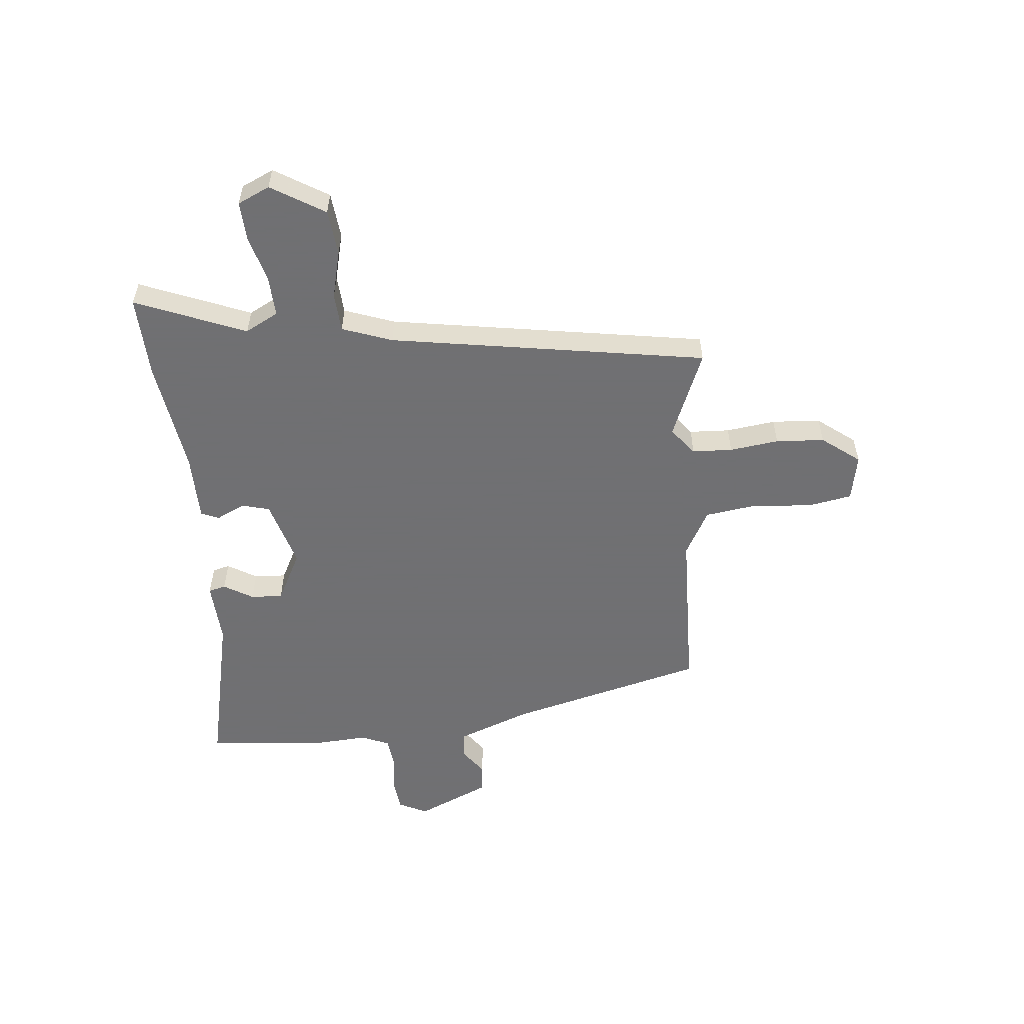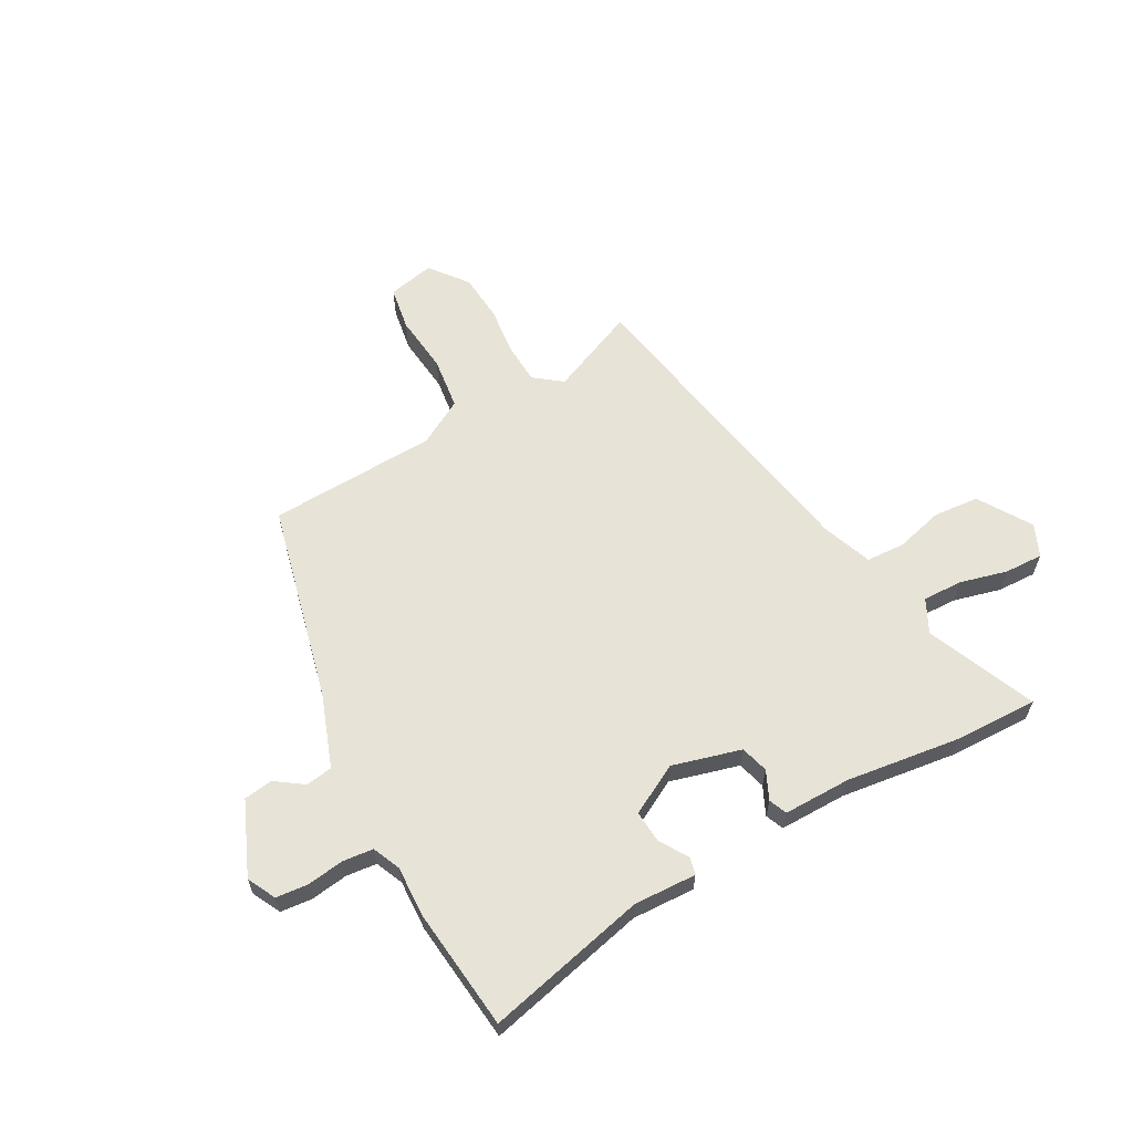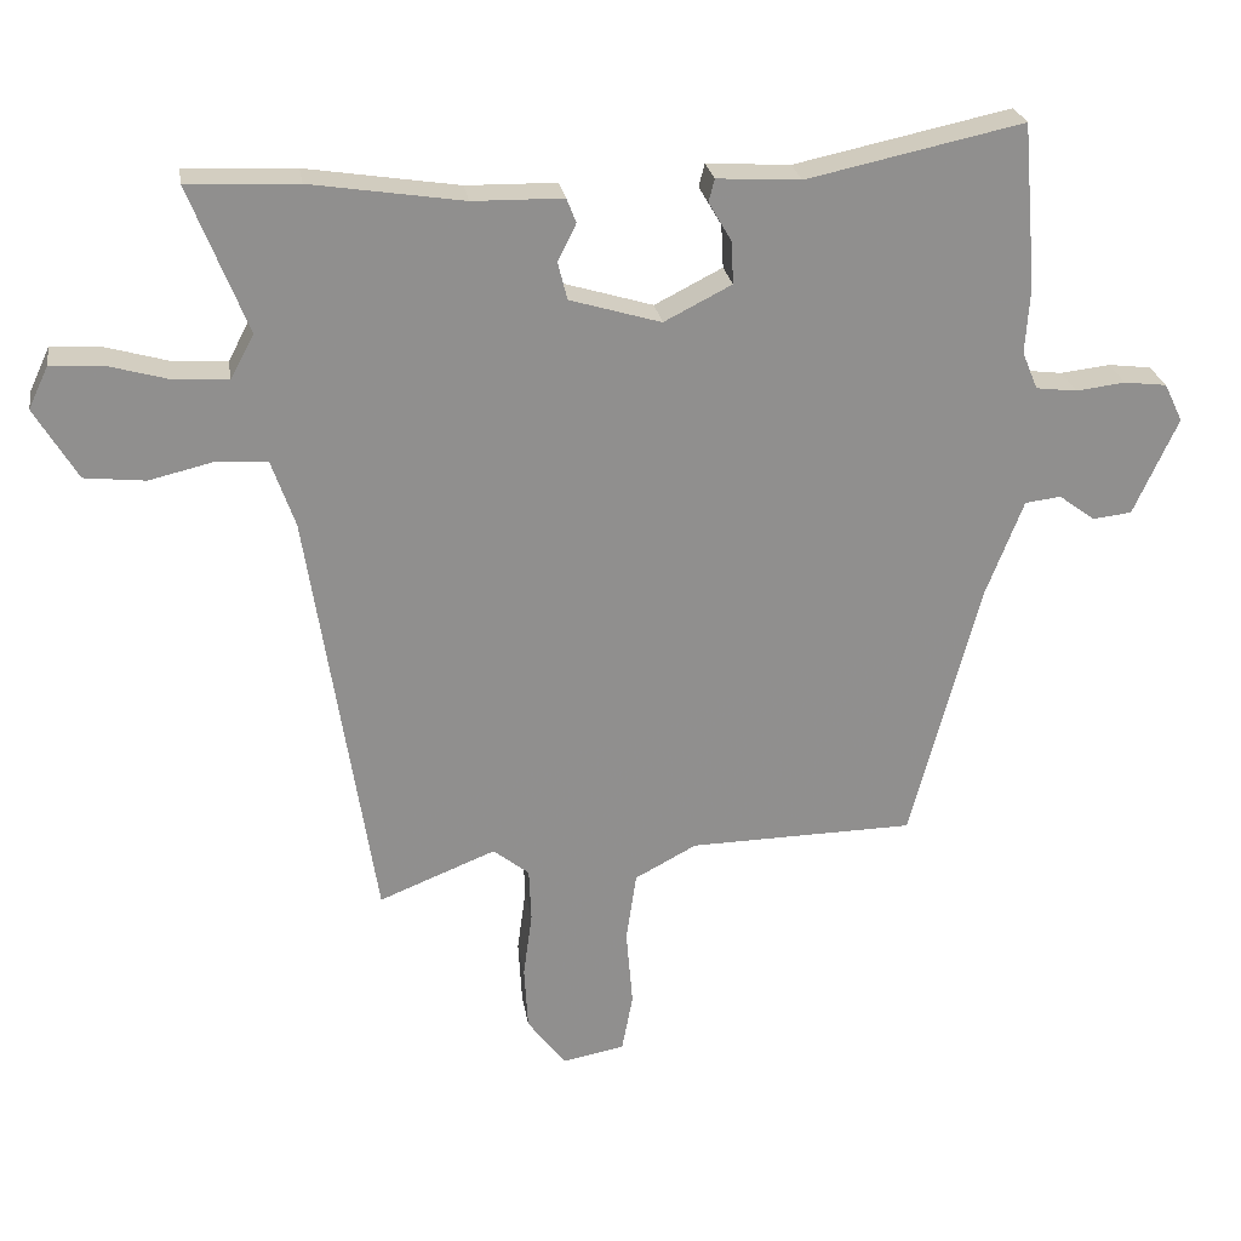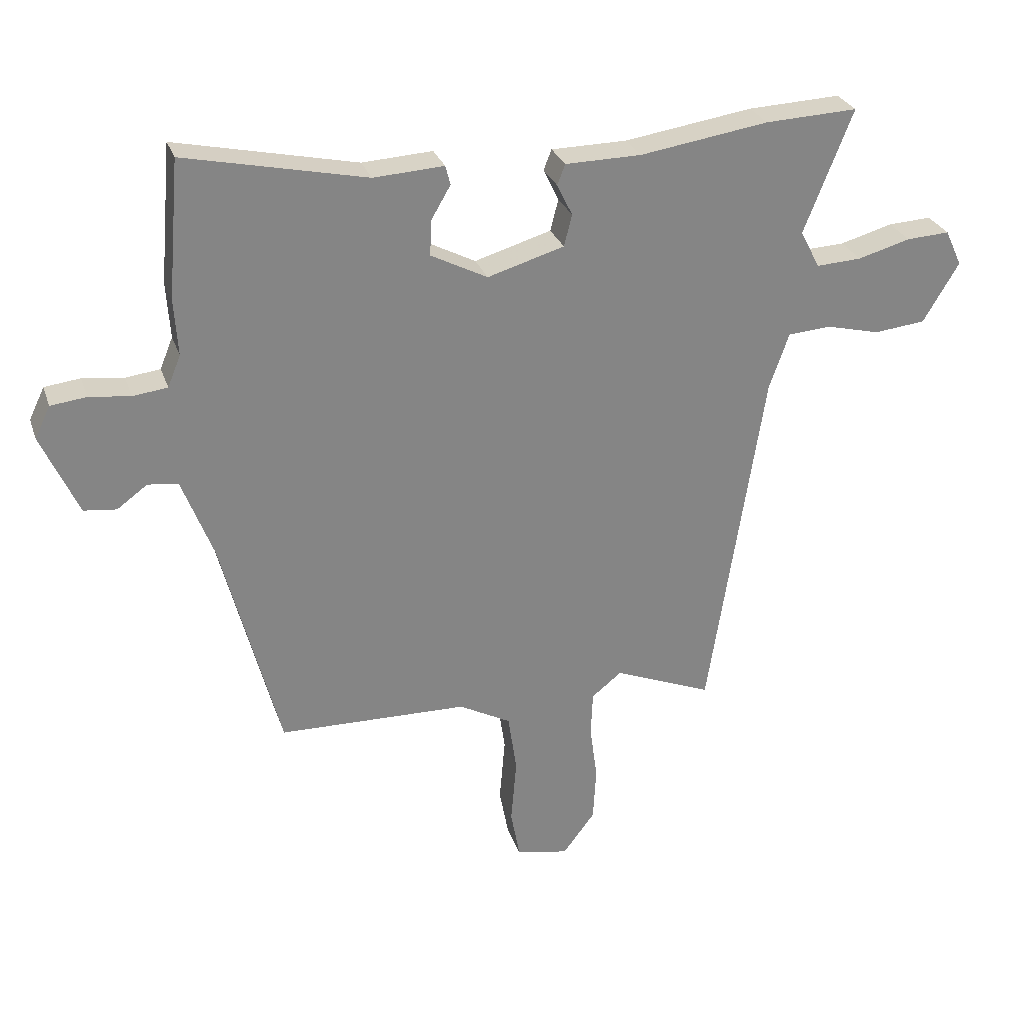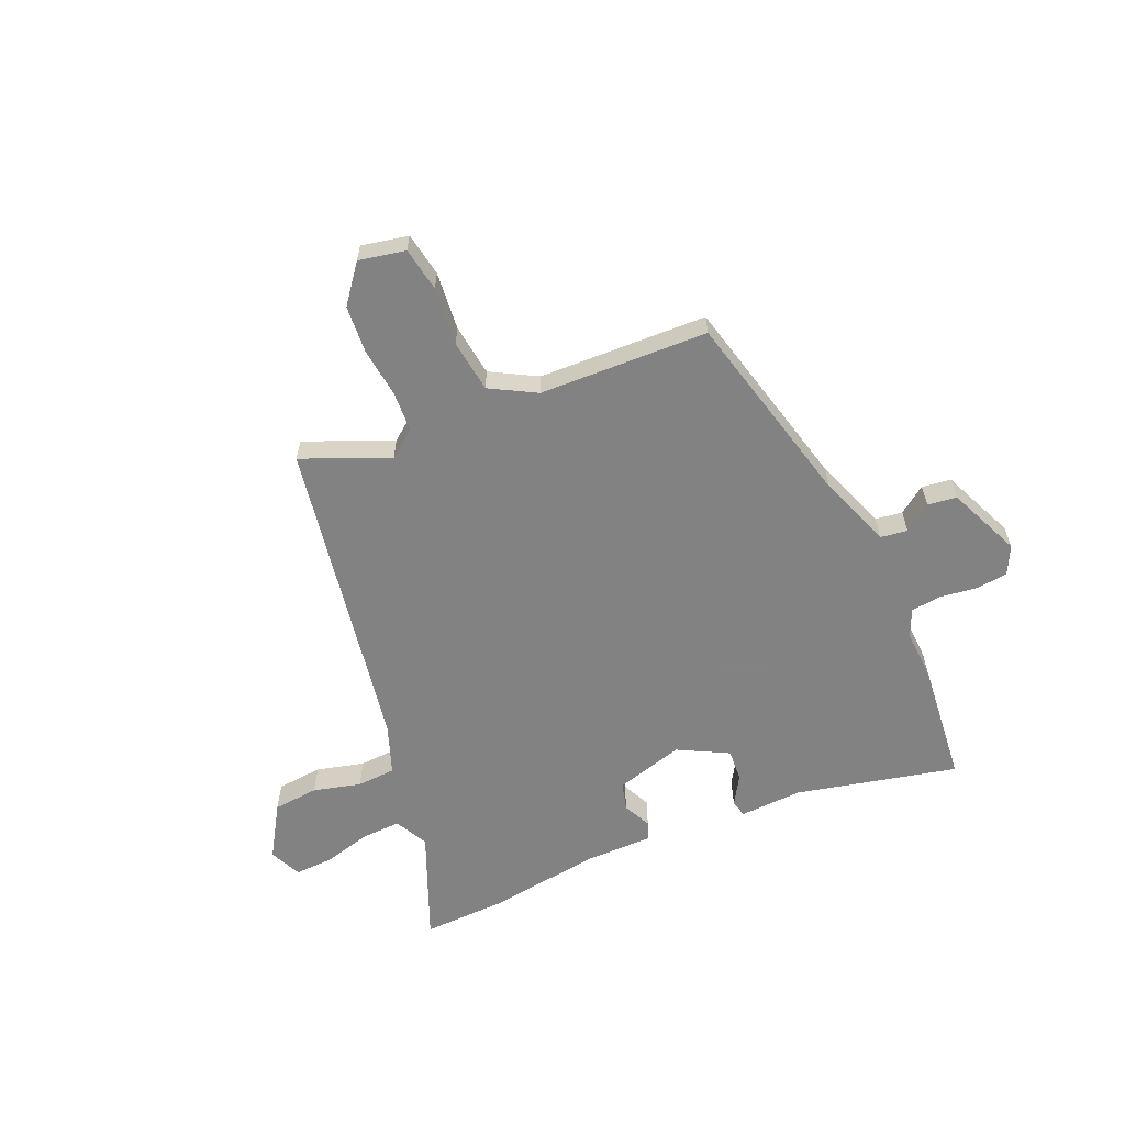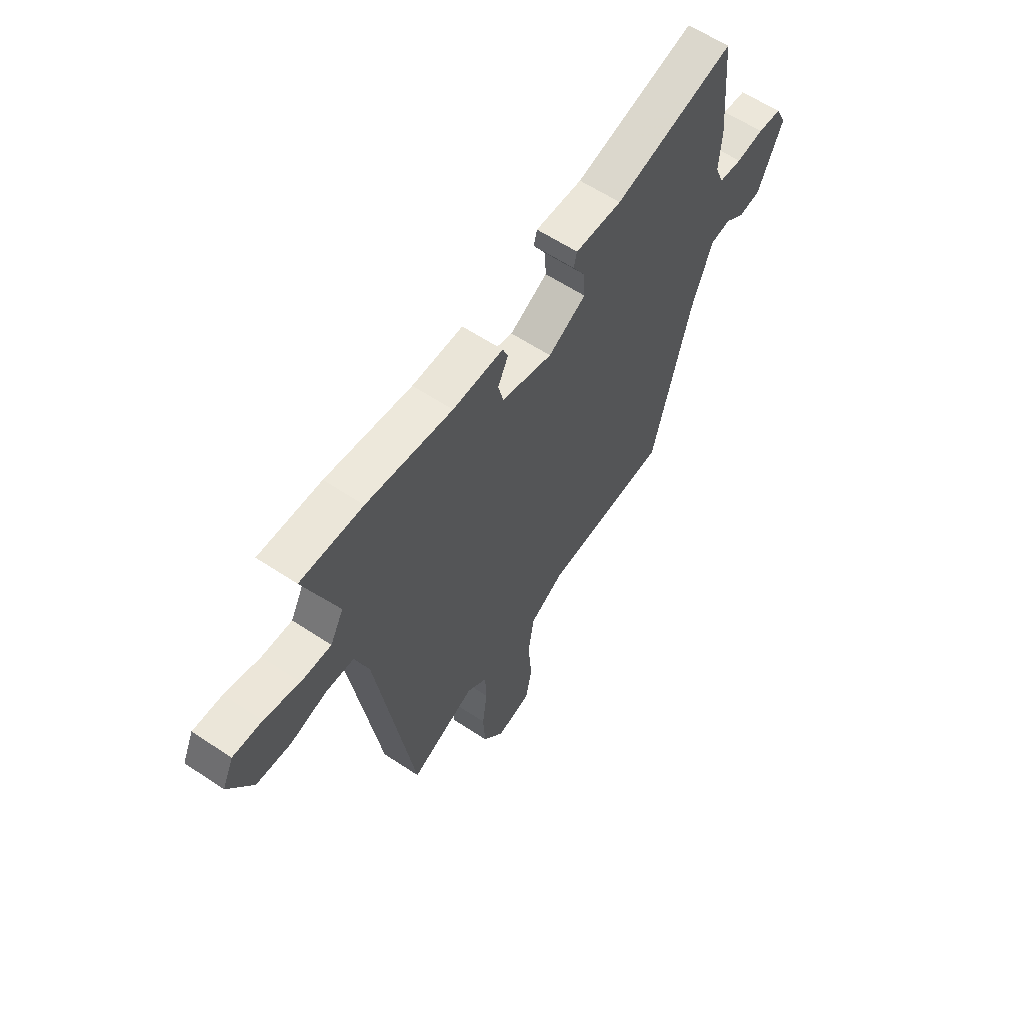
<metadata>
{"format":"obj","ext":"obj","renderer":"f3d","projection":"perspective","resolution":1024,"background":"white","views":[{"elev":-55.0,"azim":95.1,"up":"+Y"},{"elev":61.7,"azim":-30.1,"up":"+Y"},{"elev":25.0,"azim":171.1,"up":"+Z"},{"elev":28.0,"azim":-16.9,"up":"+Z"},{"elev":-60.9,"azim":-157.4,"up":"+Y"},{"elev":60.4,"azim":124.2,"up":"+Z"}]}
</metadata>
<code>
v -0.516 0.07 0.313
v -0.497 0.07 0.536
v -0.203 0.07 0.473
v -0.089 0.07 0.48
v -0.081 0.07 0.449
v -0.112 0.07 0.396
v -0.115 0.07 0.338
v -0.023 0.07 0.291
v 0.101 0.07 0.328
v 0.114 0.07 0.379
v 0.089 0.07 0.43
v 0.102 0.07 0.463
v 0.225 0.07 0.465
v 0.433 0.07 0.497
v 0.583 0.07 0.504
v 0.504 0.07 0.304
v 0.536 0.07 0.244
v 0.609 0.07 0.248
v 0.694 0.07 0.272
v 0.764 0.07 0.276
v 0.791 0.07 0.218
v 0.733 0.07 0.121
v 0.65 0.07 0.112
v 0.563 0.07 0.133
v 0.493 0.07 0.128
v 0.461 0.07 0.037
v 0.371 0.07 -0.538
v 0.212 0.07 -0.474
v 0.163 0.07 -0.513
v 0.16 0.07 -0.586
v 0.172 0.07 -0.675
v 0.167 0.07 -0.763
v 0.115 0.07 -0.832
v 0.03 0.07 -0.816
v 0.015 0.07 -0.736
v 0.024 0.07 -0.63
v 0.01 0.07 -0.535
v -0.074 0.07 -0.49
v -0.381 0.07 -0.484
v -0.475 0.07 -0.127
v -0.526 0.07 0.005
v -0.575 0.07 0.011
v -0.624 0.07 -0.025
v -0.677 0.07 -0.019
v -0.737 0.07 0.113
v -0.712 0.07 0.165
v -0.654 0.07 0.172
v -0.587 0.07 0.164
v -0.531 0.07 0.171
v -0.51 0.07 0.222
v -0.516 0 0.313
v -0.497 0 0.536
v -0.203 0 0.473
v -0.089 0 0.48
v -0.081 0 0.449
v -0.112 0 0.396
v -0.115 0 0.338
v -0.023 0 0.291
v 0.101 0 0.328
v 0.114 0 0.379
v 0.089 0 0.43
v 0.102 0 0.463
v 0.225 0 0.465
v 0.433 0 0.497
v 0.583 0 0.504
v 0.504 0 0.304
v 0.536 0 0.244
v 0.609 0 0.248
v 0.694 0 0.272
v 0.764 0 0.276
v 0.791 0 0.218
v 0.733 0 0.121
v 0.65 0 0.112
v 0.563 0 0.133
v 0.493 0 0.128
v 0.461 0 0.037
v 0.371 0 -0.538
v 0.212 0 -0.474
v 0.163 0 -0.513
v 0.16 0 -0.586
v 0.172 0 -0.675
v 0.167 0 -0.763
v 0.115 0 -0.832
v 0.03 0 -0.816
v 0.015 0 -0.736
v 0.024 0 -0.63
v 0.01 0 -0.535
v -0.074 0 -0.49
v -0.381 0 -0.484
v -0.475 0 -0.127
v -0.526 0 0.005
v -0.575 0 0.011
v -0.624 0 -0.025
v -0.677 0 -0.019
v -0.737 0 0.113
v -0.712 0 0.165
v -0.654 0 0.172
v -0.587 0 0.164
v -0.531 0 0.171
v -0.51 0 0.222
f 46 47 48
f 45 46 48
f 44 45 48
f 43 44 48
f 42 43 48
f 41 42 48 49
f 40 41 49 50
f 1 2 3
f 50 1 3
f 40 50 3
f 39 40 3
f 38 39 3
f 34 35 36
f 33 34 36
f 32 33 36
f 31 32 36
f 30 31 36
f 29 30 36 37
f 37 38 3
f 29 37 3
f 28 29 3
f 22 23 24
f 21 22 24
f 20 21 24
f 19 20 24
f 18 19 24
f 17 18 24 25
f 16 17 25
f 13 14 15 16
f 16 25 26
f 13 16 26
f 12 13 26
f 11 12 26
f 10 11 26
f 3 4 5 6
f 3 6 7
f 28 3 7
f 26 27 28
f 10 26 28
f 9 10 28
f 8 9 28
f 7 8 28
f 98 97 96
f 98 96 95
f 98 95 94
f 98 94 93
f 98 93 92
f 99 98 92 91
f 100 99 91 90
f 53 52 51
f 53 51 100
f 53 100 90
f 53 90 89
f 53 89 88
f 86 85 84
f 86 84 83
f 86 83 82
f 86 82 81
f 86 81 80
f 87 86 80 79
f 53 88 87
f 53 87 79
f 53 79 78
f 74 73 72
f 74 72 71
f 74 71 70
f 74 70 69
f 74 69 68
f 75 74 68 67
f 75 67 66
f 66 65 64 63
f 76 75 66
f 76 66 63
f 76 63 62
f 76 62 61
f 76 61 60
f 56 55 54 53
f 57 56 53
f 57 53 78
f 78 77 76
f 78 76 60
f 78 60 59
f 78 59 58
f 78 58 57
f 1 51 52 2
f 2 52 53 3
f 3 53 54 4
f 4 54 55 5
f 5 55 56 6
f 6 56 57 7
f 7 57 58 8
f 8 58 59 9
f 9 59 60 10
f 10 60 61 11
f 11 61 62 12
f 12 62 63 13
f 13 63 64 14
f 14 64 65 15
f 15 65 66 16
f 16 66 67 17
f 17 67 68 18
f 18 68 69 19
f 19 69 70 20
f 20 70 71 21
f 21 71 72 22
f 22 72 73 23
f 23 73 74 24
f 24 74 75 25
f 25 75 76 26
f 26 76 77 27
f 27 77 78 28
f 28 78 79 29
f 29 79 80 30
f 30 80 81 31
f 31 81 82 32
f 32 82 83 33
f 33 83 84 34
f 34 84 85 35
f 35 85 86 36
f 36 86 87 37
f 37 87 88 38
f 38 88 89 39
f 39 89 90 40
f 40 90 91 41
f 41 91 92 42
f 42 92 93 43
f 43 93 94 44
f 44 94 95 45
f 45 95 96 46
f 46 96 97 47
f 47 97 98 48
f 48 98 99 49
f 49 99 100 50
f 50 100 51 1

</code>
